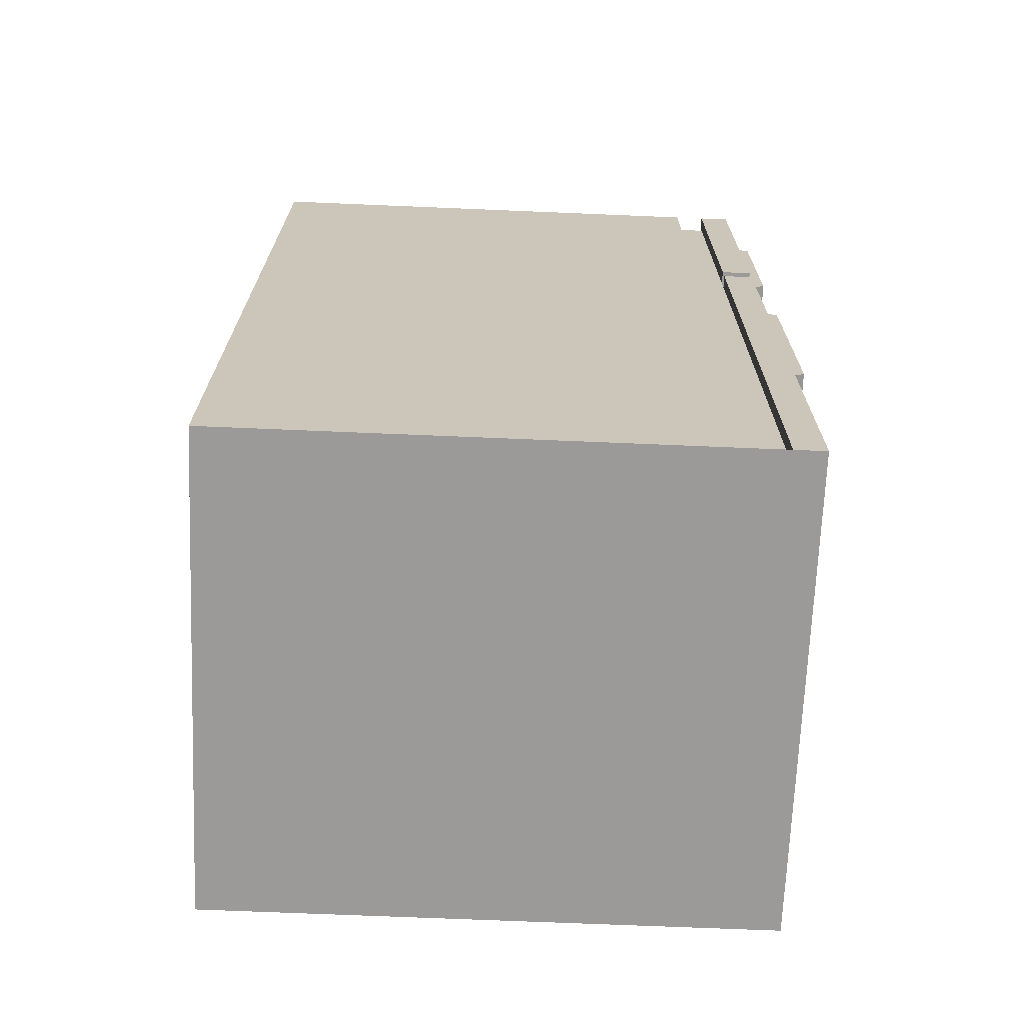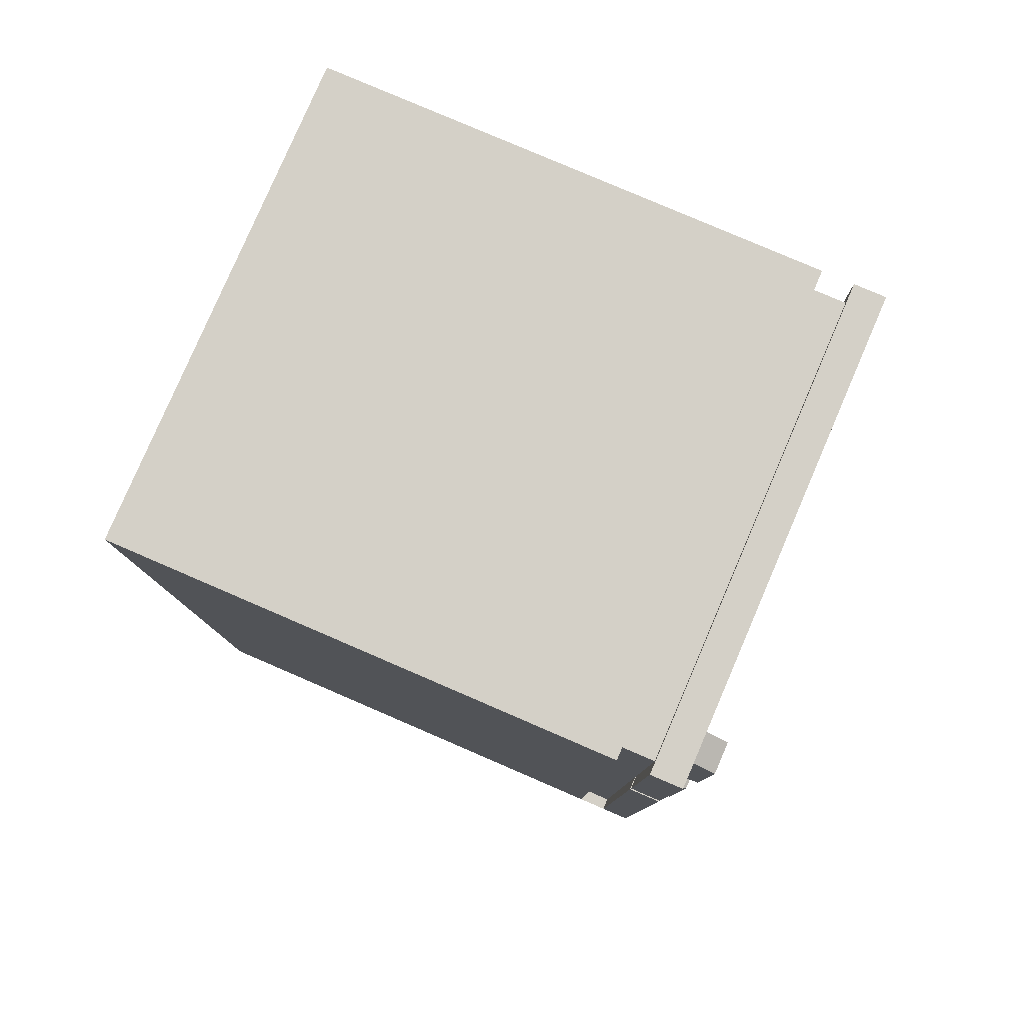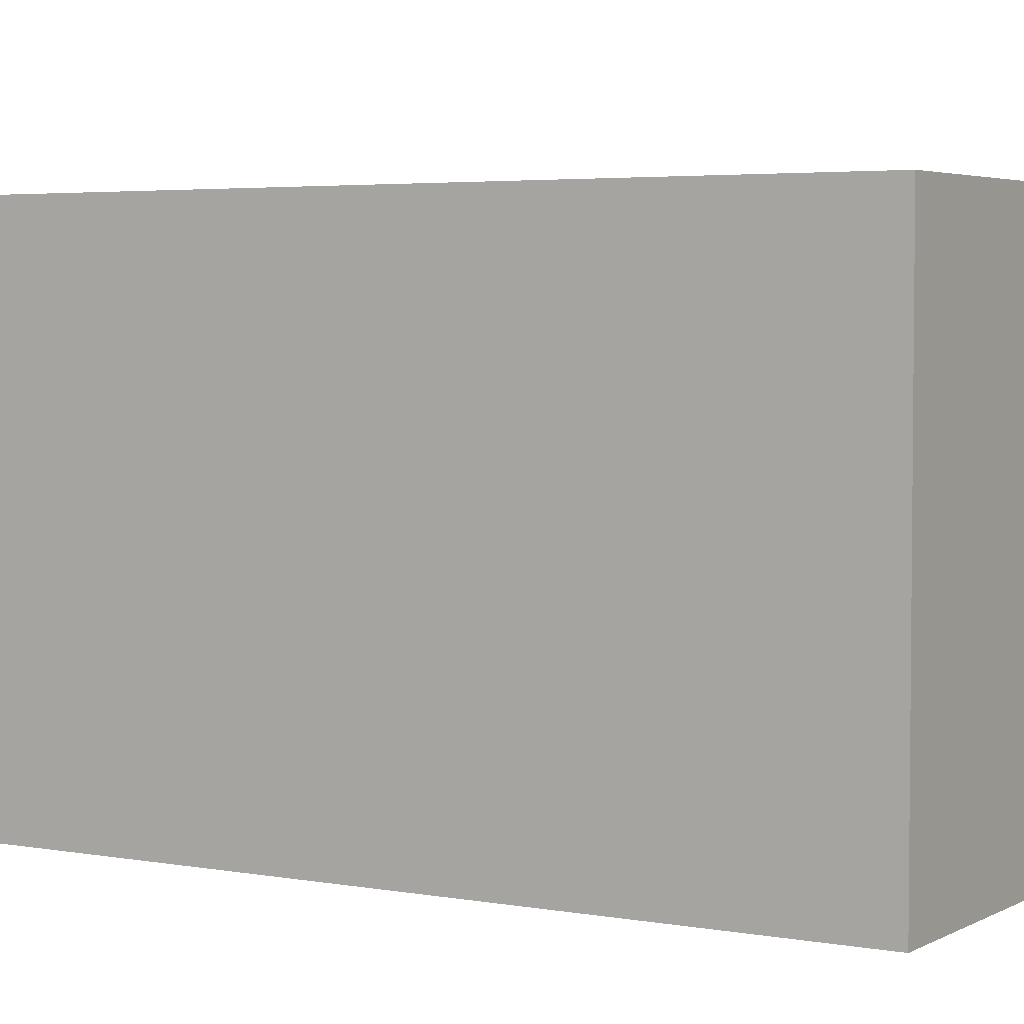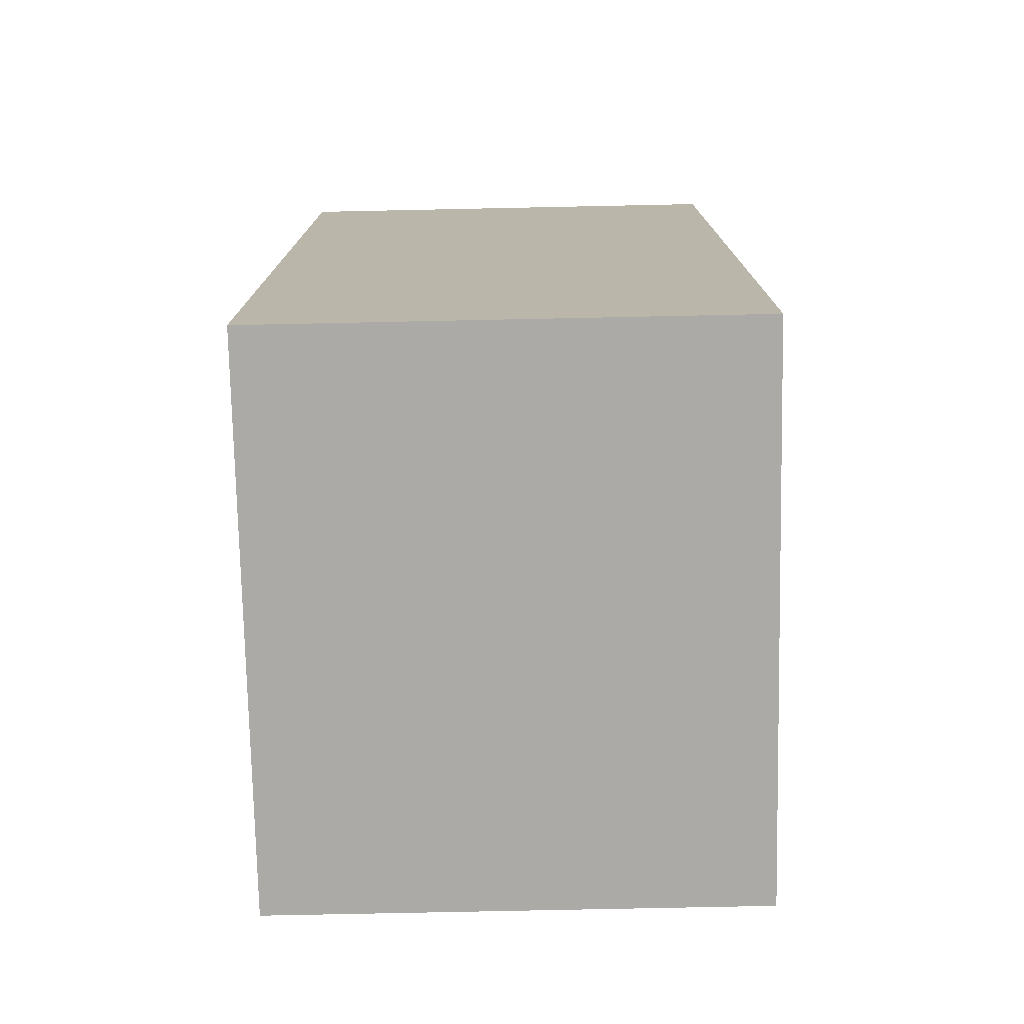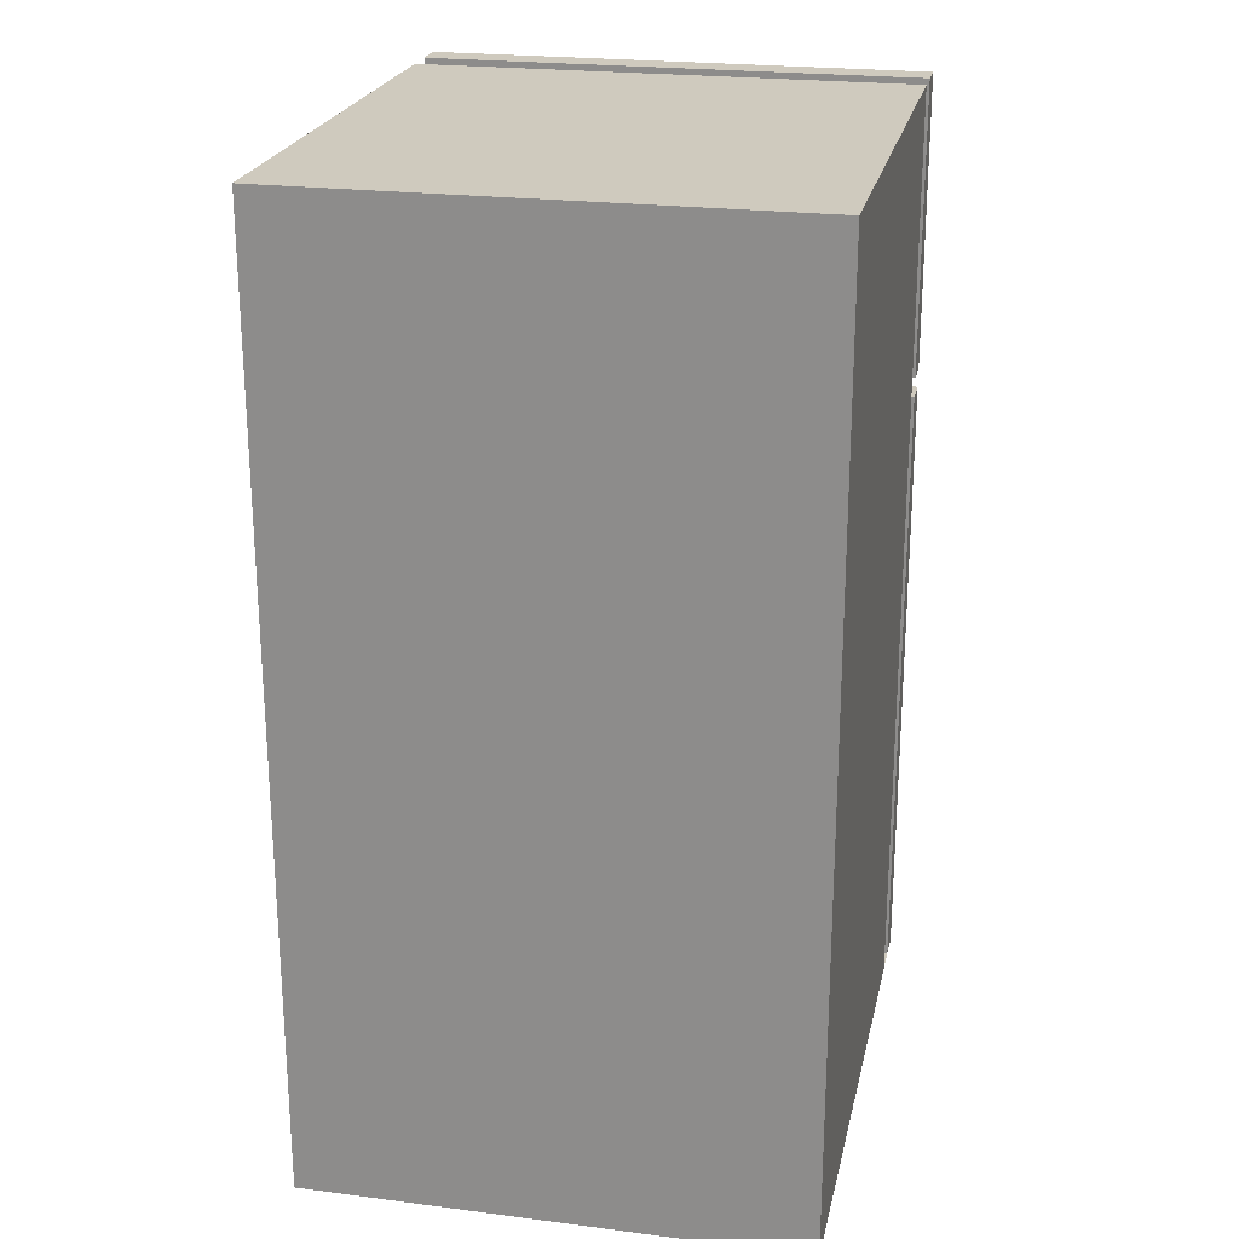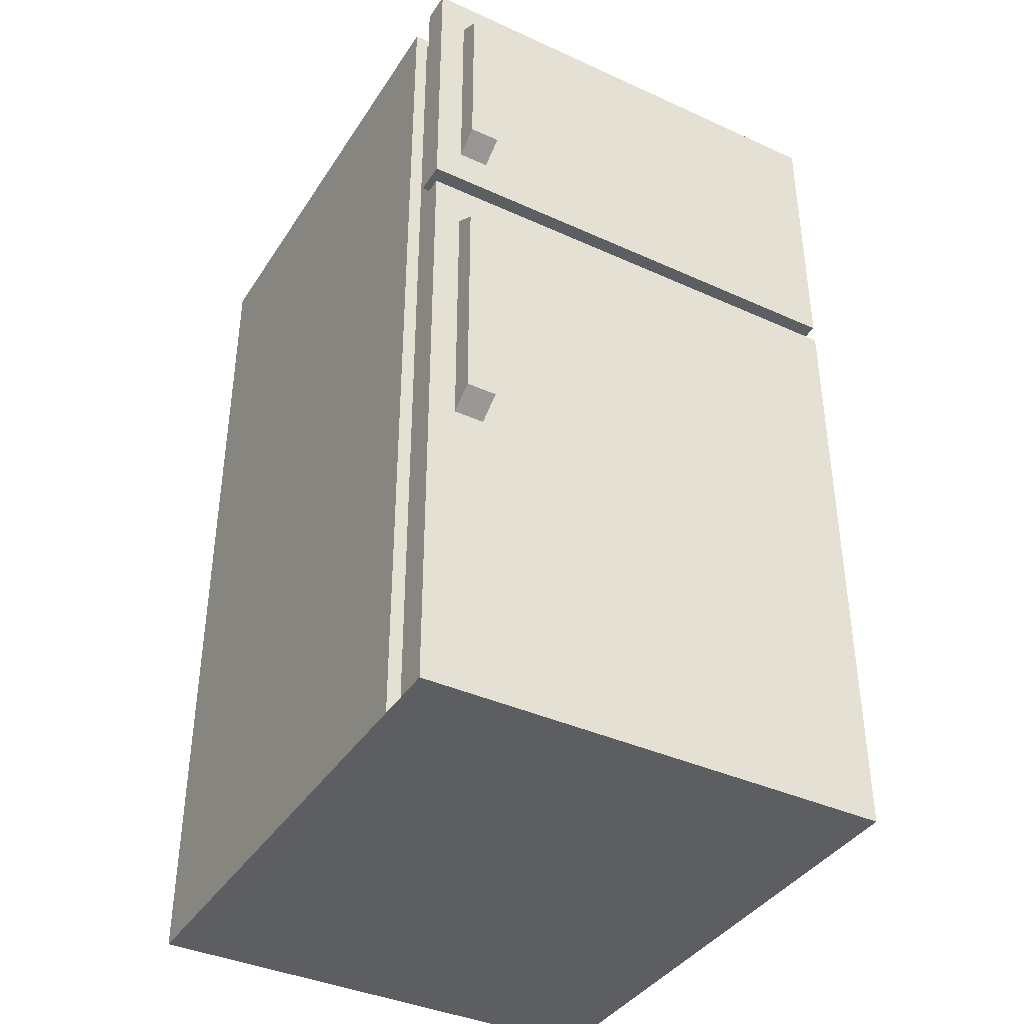
<metadata>
{"format":"obj","ext":"obj","renderer":"f3d","projection":"perspective","resolution":1024,"background":"white","views":[{"elev":-69.5,"azim":177.6,"up":"+Y"},{"elev":80.0,"azim":-156.7,"up":"+Y"},{"elev":3.8,"azim":121.3,"up":"+Z"},{"elev":-75.7,"azim":91.2,"up":"+Y"},{"elev":23.2,"azim":102.1,"up":"+Y"},{"elev":-39.0,"azim":-119.6,"up":"+Y"}]}
</metadata>
<code>
o Refrigerator
g pb-MergedObject-7568956
v -0.71 0.573 -0.575
v -0.71 0.573 -0.493
v -0.71 1.145 -0.575
v -0.71 1.145 -0.493
v -0.71 0.573 -0.493
v -0.783 0.6195 -0.493
v -0.71 1.145 -0.493
v -0.783 1.099 -0.493
v -0.783 0.6195 -0.493
v -0.783 0.6195 -0.575
v -0.783 1.099 -0.493
v -0.783 1.099 -0.575
v -0.783 0.6195 -0.575
v -0.71 0.573 -0.575
v -0.783 1.099 -0.575
v -0.71 1.145 -0.575
v -0.71 1.145 -0.575
v -0.71 1.145 -0.493
v -0.783 1.099 -0.575
v -0.783 1.099 -0.493
v -0.783 0.6195 -0.575
v -0.783 0.6195 -0.493
v -0.71 0.573 -0.575
v -0.71 0.573 -0.493
v -0.71 -0.409 -0.575
v -0.71 -0.409 -0.493
v -0.71 0.3058 -0.575
v -0.71 0.3058 -0.493
v -0.71 -0.409 -0.493
v -0.783 -0.3608 -0.493
v -0.71 0.3058 -0.493
v -0.783 0.2577 -0.493
v -0.783 -0.3608 -0.493
v -0.783 -0.3608 -0.575
v -0.783 0.2577 -0.493
v -0.783 0.2577 -0.575
v -0.783 -0.3608 -0.575
v -0.71 -0.409 -0.575
v -0.783 0.2577 -0.575
v -0.71 0.3058 -0.575
v -0.71 0.3058 -0.575
v -0.71 0.3058 -0.493
v -0.783 0.2577 -0.575
v -0.783 0.2577 -0.493
v -0.783 -0.3608 -0.575
v -0.783 -0.3608 -0.493
v -0.71 -0.409 -0.575
v -0.71 -0.409 -0.493
v 0.783 -1.25 -0.65
v 0.783 -1.25 0.65
v 0.783 1.25 -0.65
v 0.783 1.25 0.65
v 0.783 1.25 -0.65
v 0.783 1.25 0.65
v -0.5483 1.25 -0.65
v -0.5483 1.25 0.65
v -0.5483 -1.25 -0.65
v -0.5483 -1.25 0.65
v 0.783 -1.25 -0.65
v 0.783 -1.25 0.65
v -0.717 -1.25 0.65
v -0.717 -1.25 0.1
v -0.717 0.4251 0.1
v -0.717 0.4251 0.65
v -0.717 -1.25 0.1
v -0.717 -1.25 -0.65
v -0.717 0.4251 -0.65
v -0.717 0.4251 0.1
v -0.717 0.4757 -0.65
v -0.717 1.25 -0.65
v -0.717 1.25 0.1
v -0.717 0.4757 0.1
v -0.717 1.25 0.1
v -0.717 1.25 0.65
v -0.717 0.4757 0.65
v -0.717 0.4757 0.1
v -0.5483 -1.25 0.65
v -0.5483 -1.25 -0.65
v -0.6326 -1.25 -0.65
v -0.717 -1.25 -0.65
v -0.717 -1.25 0.1
v -0.717 -1.25 0.65
v -0.6326 -1.25 0.65
v -0.5483 0.4251 0.6081
v -0.5483 -1.25 0.6081
v -0.6326 -1.25 0.6081
v -0.6326 0.4251 0.6081
v -0.5483 -1.25 -0.614
v -0.5483 0.4251 -0.614
v -0.6326 0.4251 -0.614
v -0.6326 -1.25 -0.614
v -0.6326 1.25 -0.65
v -0.717 1.25 -0.65
v -0.717 0.4757 -0.65
v -0.6326 0.4757 -0.65
v -0.717 0.4251 -0.65
v -0.717 -1.25 -0.65
v -0.6326 -1.25 -0.65
v -0.6326 0.4251 -0.65
v -0.5483 0.4757 0.6081
v -0.6326 0.4757 0.6081
v -0.5483 0.4251 0.6081
v -0.6326 0.4251 0.6081
v -0.5483 0.4251 -0.614
v -0.6326 0.4251 -0.614
v -0.5483 0.4757 -0.614
v -0.6326 0.4757 -0.614
v -0.5483 -1.25 0.65
v -0.5483 0.4251 0.65
v -0.5483 0.4757 0.65
v -0.5483 1.25 0.65
v 0.783 1.25 0.65
v 0.783 -1.25 0.65
v -0.717 -1.25 0.65
v -0.717 0.4251 0.65
v -0.6326 0.4251 0.65
v -0.6326 -1.25 0.65
v -0.5483 1.25 -0.65
v -0.5483 0.4757 -0.65
v -0.5483 0.4251 -0.65
v -0.5483 -1.25 -0.65
v 0.783 -1.25 -0.65
v 0.783 1.25 -0.65
v -0.717 1.25 0.65
v -0.717 0.4757 0.65
v -0.6326 1.25 0.65
v -0.6326 0.4757 0.65
v -0.5483 0.4757 0.65
v -0.5483 0.4251 0.65
v -0.5483 0.4757 0.6081
v -0.5483 0.4251 0.6081
v -0.6326 0.4757 0.65
v -0.6326 1.25 0.65
v -0.6326 0.4757 0.6081
v -0.6326 1.25 0.6081
v -0.5483 1.25 0.65
v -0.5483 0.4757 0.65
v -0.5483 1.25 0.6081
v -0.5483 0.4757 0.6081
v -0.5483 -1.25 0.65
v -0.6326 -1.25 0.65
v -0.5483 -1.25 0.6081
v -0.6326 -1.25 0.6081
v -0.6326 -1.25 0.65
v -0.6326 0.4251 0.65
v -0.6326 -1.25 0.6081
v -0.6326 0.4251 0.6081
v -0.5483 0.4251 0.65
v -0.5483 -1.25 0.65
v -0.5483 0.4251 0.6081
v -0.5483 -1.25 0.6081
v -0.6326 0.4757 0.65
v -0.717 0.4757 0.1
v -0.717 0.4757 0.65
v -0.6326 0.4757 0.1
v -0.6326 0.4757 0.6081
v -0.6326 0.4251 0.1
v -0.717 0.4251 0.65
v -0.717 0.4251 0.1
v -0.6326 0.4251 0.65
v -0.6326 0.4251 0.6081
v -0.6326 0.4251 0.6081
v -0.6326 0.4251 0.1
v -0.6326 0.4757 0.1
v -0.6326 0.4757 0.6081
v -0.5483 0.4757 -0.65
v -0.5483 1.25 -0.65
v -0.5483 0.4757 -0.614
v -0.5483 1.25 -0.614
v -0.6326 1.25 -0.65
v -0.6326 0.4757 -0.65
v -0.6326 1.25 -0.614
v -0.6326 0.4757 -0.614
v -0.6326 0.4251 -0.65
v -0.6326 -1.25 -0.65
v -0.6326 0.4251 -0.614
v -0.6326 -1.25 -0.614
v -0.5483 0.4251 -0.65
v -0.5483 0.4757 -0.65
v -0.5483 0.4251 -0.614
v -0.5483 0.4757 -0.614
v -0.5483 -1.25 -0.65
v -0.5483 0.4251 -0.65
v -0.5483 -1.25 -0.614
v -0.5483 0.4251 -0.614
v -0.6326 -1.25 -0.65
v -0.5483 -1.25 -0.65
v -0.6326 -1.25 -0.614
v -0.5483 -1.25 -0.614
v -0.6326 0.4757 0.1
v -0.717 0.4757 -0.65
v -0.717 0.4757 0.1
v -0.6326 0.4757 -0.65
v -0.6326 0.4757 -0.614
v -0.6326 0.4251 -0.65
v -0.717 0.4251 0.1
v -0.717 0.4251 -0.65
v -0.6326 0.4251 0.1
v -0.6326 0.4251 -0.614
v -0.6326 0.4757 0.1
v -0.6326 0.4251 0.1
v -0.6326 0.4251 -0.614
v -0.6326 0.4757 -0.614
v -0.5483 1.217 -0.614
v -0.6326 1.217 -0.614
v -0.5483 1.217 0.6081
v -0.6326 1.217 0.6081
v -0.6326 1.25 -0.65
v -0.717 1.25 -0.65
v -0.6326 1.25 0.65
v -0.717 1.25 0.65
v -0.5483 1.25 -0.614
v -0.5483 1.25 0.6081
v -0.5483 1.217 -0.614
v -0.5483 1.217 0.6081
v -0.6326 1.25 0.6081
v -0.6326 1.25 -0.614
v -0.6326 1.217 0.6081
v -0.6326 1.217 -0.614
v -0.5483 0.4757 -0.614
v -0.6326 0.4757 -0.614
v -0.5483 1.217 -0.614
v -0.6326 1.217 -0.614
v -0.5483 1.217 0.6081
v -0.6326 1.217 0.6081
v -0.5483 0.4757 0.6081
v -0.6326 0.4757 0.6081
g pb-MergedObject-7568956_0
f 3 4 2 1
f 7 8 6 5
f 11 12 10 9
f 15 16 14 13
f 19 20 18 17
f 23 24 22 21
f 27 28 26 25
f 31 32 30 29
f 35 36 34 33
f 39 40 38 37
f 43 44 42 41
f 47 48 46 45
f 51 52 50 49
f 55 56 54 53
f 59 60 58 57
f 61 64 63 62
f 65 68 67 66
f 72 71 70 69
f 75 74 73 76
f 84 87 86 85
f 91 90 89 88
f 94 93 92 95
f 97 96 99 98
f 103 102 100 101
f 107 106 104 105
f 116 115 114 117
f 127 126 124 125
f 130 131 129 128
f 134 135 133 132
f 138 139 137 136
f 142 143 141 140
f 146 147 145 144
f 150 151 149 148
f 162 165 164 163
f 168 169 167 166
f 172 173 171 170
f 176 177 175 174
f 180 181 179 178
f 184 185 183 182
f 188 189 187 186
f 201 200 203 202
f 207 206 204 205
f 211 210 208 209
f 214 215 213 212
f 218 219 217 216
f 223 222 220 221
f 227 226 224 225
g pb-MergedObject-7568956_1
f 77 81 78
f 77 83 81
f 83 82 81
f 81 79 78
f 81 80 79
f 109 108 113
f 113 112 109
f 112 110 109
f 112 111 110
f 119 118 123
f 120 119 123
f 120 123 122
f 122 121 120
f 156 153 155
f 153 156 154
f 156 152 154
f 191 193 194
f 194 192 191
f 194 190 192
f 161 158 160
f 158 161 159
f 161 157 159
f 199 196 198
f 196 199 197
f 199 195 197

</code>
